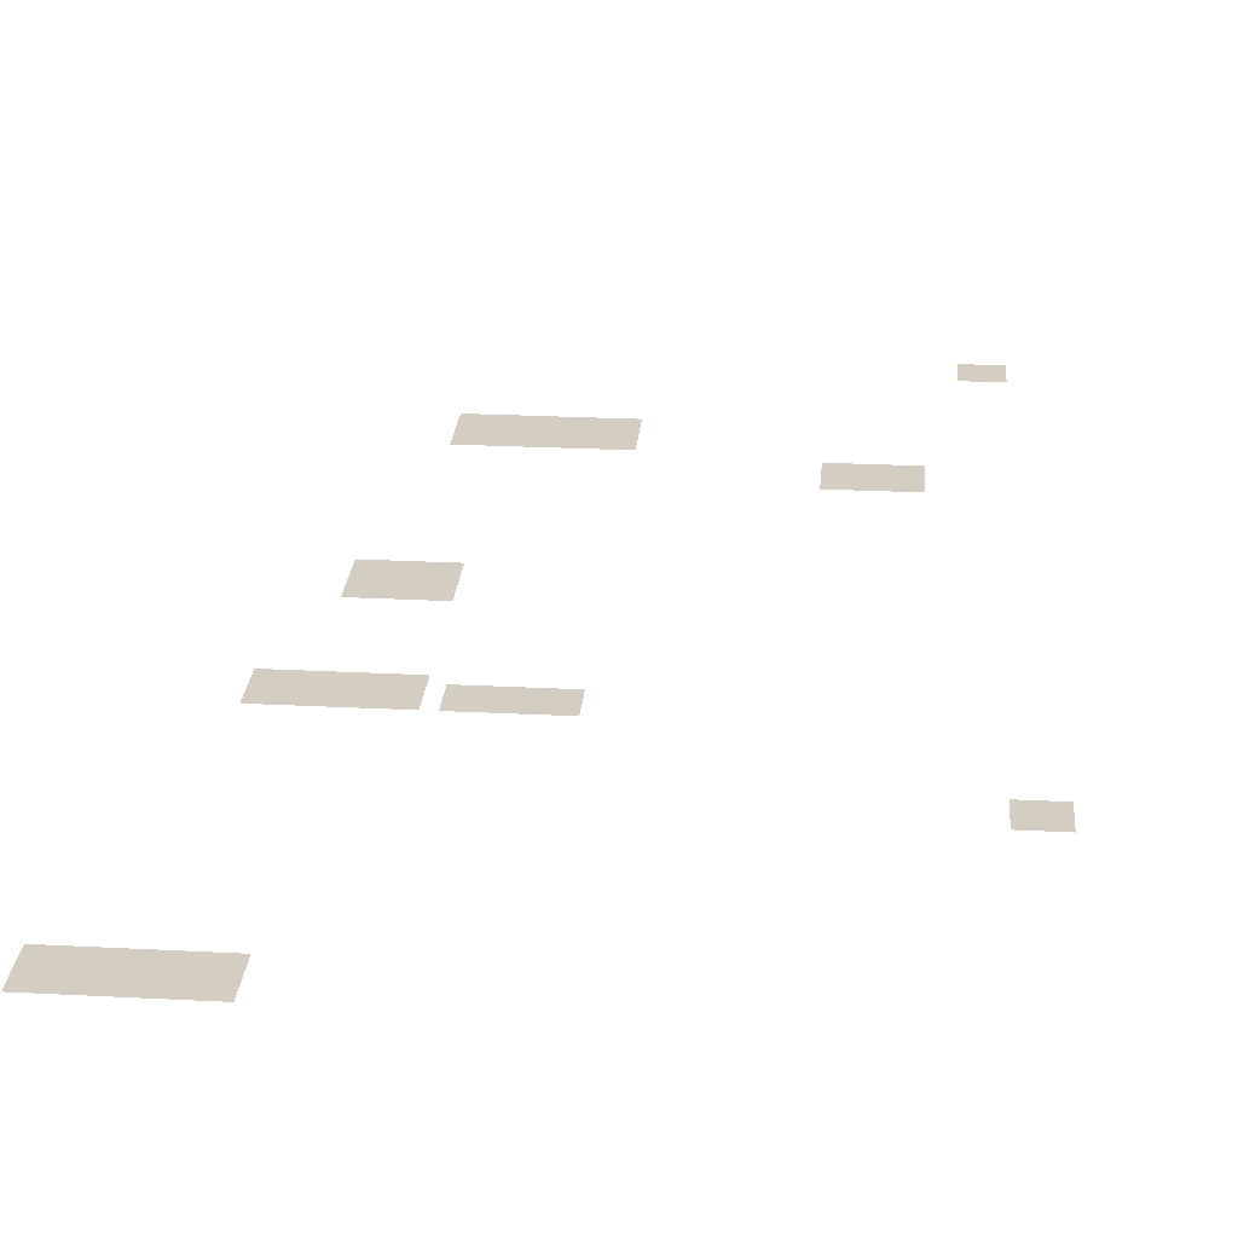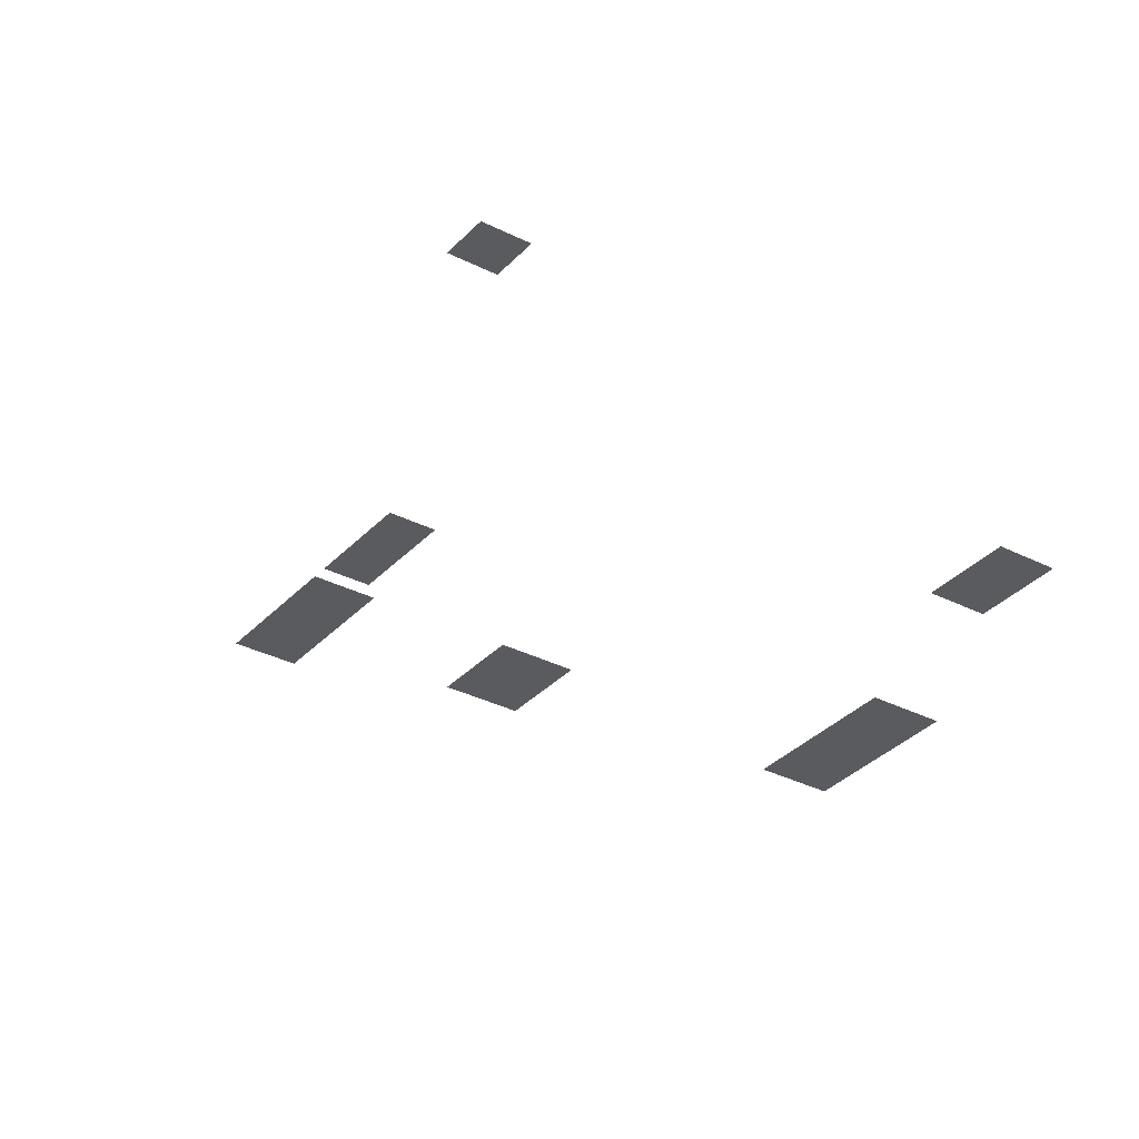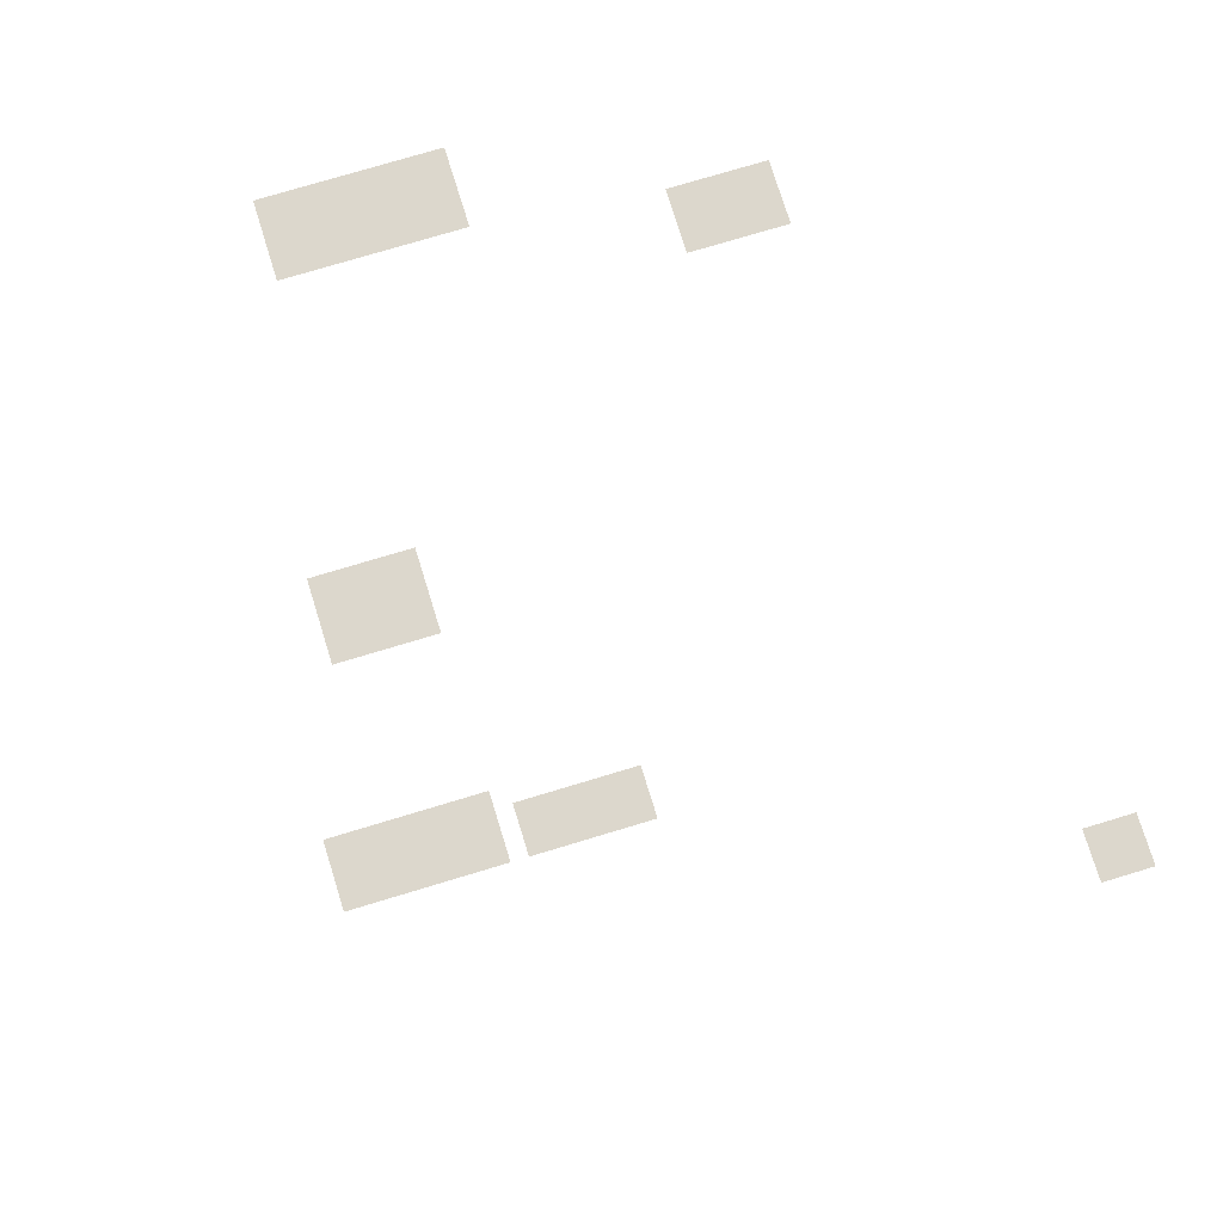
<metadata>
{"format":"obj","ext":"obj","renderer":"f3d","projection":"perspective","resolution":1024,"background":"white","views":[{"elev":25.0,"azim":4.8,"up":"+Z"},{"elev":-32.9,"azim":54.8,"up":"+Z"},{"elev":73.0,"azim":-17.0,"up":"+Z"}]}
</metadata>
<code>
v -7 -6 0
v -8 -6 0
v -8 -5 0
v -7 -5 0
v -6 -6 0
v -7 -6 0
v -7 -5 0
v -6 -5 0
v -5 -6 0
v -6 -6 0
v -6 -5 0
v -5 -5 0
v -7 -7 0
v -8 -7 0
v -8 -6 0
v -7 -6 0
v -6 -7 0
v -7 -7 0
v -7 -6 0
v -6 -6 0
v -5 -7 0
v -6 -7 0
v -6 -6 0
v -5 -6 0
v -7 -8 0
v -8 -8 0
v -8 -7 0
v -7 -7 0
v -6 -8 0
v -7 -8 0
v -7 -7 0
v -6 -7 0
v -5 -8 0
v -6 -8 0
v -6 -7 0
v -5 -7 0
v -37 -17 0
v -38 -17 0
v -38 -16 0
v -37 -16 0
v -36 -17 0
v -37 -17 0
v -37 -16 0
v -36 -16 0
v -35 -17 0
v -36 -17 0
v -36 -16 0
v -35 -16 0
v -34 -17 0
v -35 -17 0
v -35 -16 0
v -34 -16 0
v -33 -17 0
v -34 -17 0
v -34 -16 0
v -33 -16 0
v -32 -17 0
v -33 -17 0
v -33 -16 0
v -32 -16 0
v -31 -17 0
v -32 -17 0
v -32 -16 0
v -31 -16 0
v -30 -17 0
v -31 -17 0
v -31 -16 0
v -30 -16 0
v -29 -17 0
v -30 -17 0
v -30 -16 0
v -29 -16 0
v -28 -17 0
v -29 -17 0
v -29 -16 0
v -28 -16 0
v -27 -17 0
v -28 -17 0
v -28 -16 0
v -27 -16 0
v -37 -18 0
v -38 -18 0
v -38 -17 0
v -37 -17 0
v -36 -18 0
v -37 -18 0
v -37 -17 0
v -36 -17 0
v -35 -18 0
v -36 -18 0
v -36 -17 0
v -35 -17 0
v -34 -18 0
v -35 -18 0
v -35 -17 0
v -34 -17 0
v -33 -18 0
v -34 -18 0
v -34 -17 0
v -33 -17 0
v -32 -18 0
v -33 -18 0
v -33 -17 0
v -32 -17 0
v -31 -18 0
v -32 -18 0
v -32 -17 0
v -31 -17 0
v -30 -18 0
v -31 -18 0
v -31 -17 0
v -30 -17 0
v -29 -18 0
v -30 -18 0
v -30 -17 0
v -29 -17 0
v -28 -18 0
v -29 -18 0
v -29 -17 0
v -28 -17 0
v -27 -18 0
v -28 -18 0
v -28 -17 0
v -27 -17 0
v -37 -19 0
v -38 -19 0
v -38 -18 0
v -37 -18 0
v -36 -19 0
v -37 -19 0
v -37 -18 0
v -36 -18 0
v -35 -19 0
v -36 -19 0
v -36 -18 0
v -35 -18 0
v -34 -19 0
v -35 -19 0
v -35 -18 0
v -34 -18 0
v -33 -19 0
v -34 -19 0
v -34 -18 0
v -33 -18 0
v -32 -19 0
v -33 -19 0
v -33 -18 0
v -32 -18 0
v -31 -19 0
v -32 -19 0
v -32 -18 0
v -31 -18 0
v -30 -19 0
v -31 -19 0
v -31 -18 0
v -30 -18 0
v -29 -19 0
v -30 -19 0
v -30 -18 0
v -29 -18 0
v -28 -19 0
v -29 -19 0
v -29 -18 0
v -28 -18 0
v -27 -19 0
v -28 -19 0
v -28 -18 0
v -27 -18 0
v -37 -20 0
v -38 -20 0
v -38 -19 0
v -37 -19 0
v -36 -20 0
v -37 -20 0
v -37 -19 0
v -36 -19 0
v -35 -20 0
v -36 -20 0
v -36 -19 0
v -35 -19 0
v -34 -20 0
v -35 -20 0
v -35 -19 0
v -34 -19 0
v -33 -20 0
v -34 -20 0
v -34 -19 0
v -33 -19 0
v -32 -20 0
v -33 -20 0
v -33 -19 0
v -32 -19 0
v -31 -20 0
v -32 -20 0
v -32 -19 0
v -31 -19 0
v -30 -20 0
v -31 -20 0
v -31 -19 0
v -30 -19 0
v -29 -20 0
v -30 -20 0
v -30 -19 0
v -29 -19 0
v -28 -20 0
v -29 -20 0
v -29 -19 0
v -28 -19 0
v -27 -20 0
v -28 -20 0
v -28 -19 0
v -27 -19 0
v -37 -21 0
v -38 -21 0
v -38 -20 0
v -37 -20 0
v -36 -21 0
v -37 -21 0
v -37 -20 0
v -36 -20 0
v -35 -21 0
v -36 -21 0
v -36 -20 0
v -35 -20 0
v -34 -21 0
v -35 -21 0
v -35 -20 0
v -34 -20 0
v -33 -21 0
v -34 -21 0
v -34 -20 0
v -33 -20 0
v -32 -21 0
v -33 -21 0
v -33 -20 0
v -32 -20 0
v -31 -21 0
v -32 -21 0
v -32 -20 0
v -31 -20 0
v -30 -21 0
v -31 -21 0
v -31 -20 0
v -30 -20 0
v -29 -21 0
v -30 -21 0
v -30 -20 0
v -29 -20 0
v -28 -21 0
v -29 -21 0
v -29 -20 0
v -28 -20 0
v -27 -21 0
v -28 -21 0
v -28 -20 0
v -27 -20 0
v -15 -23 0
v -16 -23 0
v -16 -22 0
v -15 -22 0
v -14 -23 0
v -15 -23 0
v -15 -22 0
v -14 -22 0
v -13 -23 0
v -14 -23 0
v -14 -22 0
v -13 -22 0
v -12 -23 0
v -13 -23 0
v -13 -22 0
v -12 -22 0
v -11 -23 0
v -12 -23 0
v -12 -22 0
v -11 -22 0
v -10 -23 0
v -11 -23 0
v -11 -22 0
v -10 -22 0
v -15 -24 0
v -16 -24 0
v -16 -23 0
v -15 -23 0
v -14 -24 0
v -15 -24 0
v -15 -23 0
v -14 -23 0
v -13 -24 0
v -14 -24 0
v -14 -23 0
v -13 -23 0
v -12 -24 0
v -13 -24 0
v -13 -23 0
v -12 -23 0
v -11 -24 0
v -12 -24 0
v -12 -23 0
v -11 -23 0
v -10 -24 0
v -11 -24 0
v -11 -23 0
v -10 -23 0
v -15 -25 0
v -16 -25 0
v -16 -24 0
v -15 -24 0
v -14 -25 0
v -15 -25 0
v -15 -24 0
v -14 -24 0
v -13 -25 0
v -14 -25 0
v -14 -24 0
v -13 -24 0
v -12 -25 0
v -13 -25 0
v -13 -24 0
v -12 -24 0
v -11 -25 0
v -12 -25 0
v -12 -24 0
v -11 -24 0
v -10 -25 0
v -11 -25 0
v -11 -24 0
v -10 -24 0
v -15 -26 0
v -16 -26 0
v -16 -25 0
v -15 -25 0
v -14 -26 0
v -15 -26 0
v -15 -25 0
v -14 -25 0
v -13 -26 0
v -14 -26 0
v -14 -25 0
v -13 -25 0
v -12 -26 0
v -13 -26 0
v -13 -25 0
v -12 -25 0
v -11 -26 0
v -12 -26 0
v -12 -25 0
v -11 -25 0
v -10 -26 0
v -11 -26 0
v -11 -25 0
v -10 -25 0
v -40 -39 0
v -41 -39 0
v -41 -38 0
v -40 -38 0
v -39 -39 0
v -40 -39 0
v -40 -38 0
v -39 -38 0
v -38 -39 0
v -39 -39 0
v -39 -38 0
v -38 -38 0
v -37 -39 0
v -38 -39 0
v -38 -38 0
v -37 -38 0
v -36 -39 0
v -37 -39 0
v -37 -38 0
v -36 -38 0
v -35 -39 0
v -36 -39 0
v -36 -38 0
v -35 -38 0
v -40 -40 0
v -41 -40 0
v -41 -39 0
v -40 -39 0
v -39 -40 0
v -40 -40 0
v -40 -39 0
v -39 -39 0
v -38 -40 0
v -39 -40 0
v -39 -39 0
v -38 -39 0
v -37 -40 0
v -38 -40 0
v -38 -39 0
v -37 -39 0
v -36 -40 0
v -37 -40 0
v -37 -39 0
v -36 -39 0
v -35 -40 0
v -36 -40 0
v -36 -39 0
v -35 -39 0
v -40 -41 0
v -41 -41 0
v -41 -40 0
v -40 -40 0
v -39 -41 0
v -40 -41 0
v -40 -40 0
v -39 -40 0
v -38 -41 0
v -39 -41 0
v -39 -40 0
v -38 -40 0
v -37 -41 0
v -38 -41 0
v -38 -40 0
v -37 -40 0
v -36 -41 0
v -37 -41 0
v -37 -40 0
v -36 -40 0
v -35 -41 0
v -36 -41 0
v -36 -40 0
v -35 -40 0
v -40 -42 0
v -41 -42 0
v -41 -41 0
v -40 -41 0
v -39 -42 0
v -40 -42 0
v -40 -41 0
v -39 -41 0
v -38 -42 0
v -39 -42 0
v -39 -41 0
v -38 -41 0
v -37 -42 0
v -38 -42 0
v -38 -41 0
v -37 -41 0
v -36 -42 0
v -37 -42 0
v -37 -41 0
v -36 -41 0
v -35 -42 0
v -36 -42 0
v -36 -41 0
v -35 -41 0
v -40 -43 0
v -41 -43 0
v -41 -42 0
v -40 -42 0
v -39 -43 0
v -40 -43 0
v -40 -42 0
v -39 -42 0
v -38 -43 0
v -39 -43 0
v -39 -42 0
v -38 -42 0
v -37 -43 0
v -38 -43 0
v -38 -42 0
v -37 -42 0
v -36 -43 0
v -37 -43 0
v -37 -42 0
v -36 -42 0
v -35 -43 0
v -36 -43 0
v -36 -42 0
v -35 -42 0
v -43 -53 0
v -44 -53 0
v -44 -52 0
v -43 -52 0
v -42 -53 0
v -43 -53 0
v -43 -52 0
v -42 -52 0
v -41 -53 0
v -42 -53 0
v -42 -52 0
v -41 -52 0
v -40 -53 0
v -41 -53 0
v -41 -52 0
v -40 -52 0
v -39 -53 0
v -40 -53 0
v -40 -52 0
v -39 -52 0
v -38 -53 0
v -39 -53 0
v -39 -52 0
v -38 -52 0
v -37 -53 0
v -38 -53 0
v -38 -52 0
v -37 -52 0
v -36 -53 0
v -37 -53 0
v -37 -52 0
v -36 -52 0
v -35 -53 0
v -36 -53 0
v -36 -52 0
v -35 -52 0
v -43 -54 0
v -44 -54 0
v -44 -53 0
v -43 -53 0
v -42 -54 0
v -43 -54 0
v -43 -53 0
v -42 -53 0
v -41 -54 0
v -42 -54 0
v -42 -53 0
v -41 -53 0
v -40 -54 0
v -41 -54 0
v -41 -53 0
v -40 -53 0
v -39 -54 0
v -40 -54 0
v -40 -53 0
v -39 -53 0
v -38 -54 0
v -39 -54 0
v -39 -53 0
v -38 -53 0
v -37 -54 0
v -38 -54 0
v -38 -53 0
v -37 -53 0
v -36 -54 0
v -37 -54 0
v -37 -53 0
v -36 -53 0
v -35 -54 0
v -36 -54 0
v -36 -53 0
v -35 -53 0
v -33 -54 0
v -34 -54 0
v -34 -53 0
v -33 -53 0
v -32 -54 0
v -33 -54 0
v -33 -53 0
v -32 -53 0
v -31 -54 0
v -32 -54 0
v -32 -53 0
v -31 -53 0
v -30 -54 0
v -31 -54 0
v -31 -53 0
v -30 -53 0
v -29 -54 0
v -30 -54 0
v -30 -53 0
v -29 -53 0
v -28 -54 0
v -29 -54 0
v -29 -53 0
v -28 -53 0
v -27 -54 0
v -28 -54 0
v -28 -53 0
v -27 -53 0
v -43 -55 0
v -44 -55 0
v -44 -54 0
v -43 -54 0
v -42 -55 0
v -43 -55 0
v -43 -54 0
v -42 -54 0
v -41 -55 0
v -42 -55 0
v -42 -54 0
v -41 -54 0
v -40 -55 0
v -41 -55 0
v -41 -54 0
v -40 -54 0
v -39 -55 0
v -40 -55 0
v -40 -54 0
v -39 -54 0
v -38 -55 0
v -39 -55 0
v -39 -54 0
v -38 -54 0
v -37 -55 0
v -38 -55 0
v -38 -54 0
v -37 -54 0
v -36 -55 0
v -37 -55 0
v -37 -54 0
v -36 -54 0
v -35 -55 0
v -36 -55 0
v -36 -54 0
v -35 -54 0
v -33 -55 0
v -34 -55 0
v -34 -54 0
v -33 -54 0
v -32 -55 0
v -33 -55 0
v -33 -54 0
v -32 -54 0
v -31 -55 0
v -32 -55 0
v -32 -54 0
v -31 -54 0
v -30 -55 0
v -31 -55 0
v -31 -54 0
v -30 -54 0
v -29 -55 0
v -30 -55 0
v -30 -54 0
v -29 -54 0
v -28 -55 0
v -29 -55 0
v -29 -54 0
v -28 -54 0
v -27 -55 0
v -28 -55 0
v -28 -54 0
v -27 -54 0
v -43 -56 0
v -44 -56 0
v -44 -55 0
v -43 -55 0
v -42 -56 0
v -43 -56 0
v -43 -55 0
v -42 -55 0
v -41 -56 0
v -42 -56 0
v -42 -55 0
v -41 -55 0
v -40 -56 0
v -41 -56 0
v -41 -55 0
v -40 -55 0
v -39 -56 0
v -40 -56 0
v -40 -55 0
v -39 -55 0
v -38 -56 0
v -39 -56 0
v -39 -55 0
v -38 -55 0
v -37 -56 0
v -38 -56 0
v -38 -55 0
v -37 -55 0
v -36 -56 0
v -37 -56 0
v -37 -55 0
v -36 -55 0
v -35 -56 0
v -36 -56 0
v -36 -55 0
v -35 -55 0
v -33 -56 0
v -34 -56 0
v -34 -55 0
v -33 -55 0
v -32 -56 0
v -33 -56 0
v -33 -55 0
v -32 -55 0
v -31 -56 0
v -32 -56 0
v -32 -55 0
v -31 -55 0
v -30 -56 0
v -31 -56 0
v -31 -55 0
v -30 -55 0
v -29 -56 0
v -30 -56 0
v -30 -55 0
v -29 -55 0
v -28 -56 0
v -29 -56 0
v -29 -55 0
v -28 -55 0
v -27 -56 0
v -28 -56 0
v -28 -55 0
v -27 -55 0
v -5 -64 0
v -6 -64 0
v -6 -63 0
v -5 -63 0
v -4 -64 0
v -5 -64 0
v -5 -63 0
v -4 -63 0
v -3 -64 0
v -4 -64 0
v -4 -63 0
v -3 -63 0
v -5 -65 0
v -6 -65 0
v -6 -64 0
v -5 -64 0
v -4 -65 0
v -5 -65 0
v -5 -64 0
v -4 -64 0
v -3 -65 0
v -4 -65 0
v -4 -64 0
v -3 -64 0
v -5 -66 0
v -6 -66 0
v -6 -65 0
v -5 -65 0
v -4 -66 0
v -5 -66 0
v -5 -65 0
v -4 -65 0
v -3 -66 0
v -4 -66 0
v -4 -65 0
v -3 -65 0
v -48 -81 0
v -49 -81 0
v -49 -80 0
v -48 -80 0
v -47 -81 0
v -48 -81 0
v -48 -80 0
v -47 -80 0
v -46 -81 0
v -47 -81 0
v -47 -80 0
v -46 -80 0
v -45 -81 0
v -46 -81 0
v -46 -80 0
v -45 -80 0
v -44 -81 0
v -45 -81 0
v -45 -80 0
v -44 -80 0
v -43 -81 0
v -44 -81 0
v -44 -80 0
v -43 -80 0
v -42 -81 0
v -43 -81 0
v -43 -80 0
v -42 -80 0
v -41 -81 0
v -42 -81 0
v -42 -80 0
v -41 -80 0
v -40 -81 0
v -41 -81 0
v -41 -80 0
v -40 -80 0
v -39 -81 0
v -40 -81 0
v -40 -80 0
v -39 -80 0
v -48 -82 0
v -49 -82 0
v -49 -81 0
v -48 -81 0
v -47 -82 0
v -48 -82 0
v -48 -81 0
v -47 -81 0
v -46 -82 0
v -47 -82 0
v -47 -81 0
v -46 -81 0
v -45 -82 0
v -46 -82 0
v -46 -81 0
v -45 -81 0
v -44 -82 0
v -45 -82 0
v -45 -81 0
v -44 -81 0
v -43 -82 0
v -44 -82 0
v -44 -81 0
v -43 -81 0
v -42 -82 0
v -43 -82 0
v -43 -81 0
v -42 -81 0
v -41 -82 0
v -42 -82 0
v -42 -81 0
v -41 -81 0
v -40 -82 0
v -41 -82 0
v -41 -81 0
v -40 -81 0
v -39 -82 0
v -40 -82 0
v -40 -81 0
v -39 -81 0
v -48 -83 0
v -49 -83 0
v -49 -82 0
v -48 -82 0
v -47 -83 0
v -48 -83 0
v -48 -82 0
v -47 -82 0
v -46 -83 0
v -47 -83 0
v -47 -82 0
v -46 -82 0
v -45 -83 0
v -46 -83 0
v -46 -82 0
v -45 -82 0
v -44 -83 0
v -45 -83 0
v -45 -82 0
v -44 -82 0
v -43 -83 0
v -44 -83 0
v -44 -82 0
v -43 -82 0
v -42 -83 0
v -43 -83 0
v -43 -82 0
v -42 -82 0
v -41 -83 0
v -42 -83 0
v -42 -82 0
v -41 -82 0
v -40 -83 0
v -41 -83 0
v -41 -82 0
v -40 -82 0
v -39 -83 0
v -40 -83 0
v -40 -82 0
v -39 -82 0
v -48 -84 0
v -49 -84 0
v -49 -83 0
v -48 -83 0
v -47 -84 0
v -48 -84 0
v -48 -83 0
v -47 -83 0
v -46 -84 0
v -47 -84 0
v -47 -83 0
v -46 -83 0
v -45 -84 0
v -46 -84 0
v -46 -83 0
v -45 -83 0
v -44 -84 0
v -45 -84 0
v -45 -83 0
v -44 -83 0
v -43 -84 0
v -44 -84 0
v -44 -83 0
v -43 -83 0
v -42 -84 0
v -43 -84 0
v -43 -83 0
v -42 -83 0
v -41 -84 0
v -42 -84 0
v -42 -83 0
v -41 -83 0
v -40 -84 0
v -41 -84 0
v -41 -83 0
v -40 -83 0
v -39 -84 0
v -40 -84 0
v -40 -83 0
v -39 -83 0
g DBP_mesh_0006
f 1 2 3 4
f 5 6 7 8
f 9 10 11 12
f 13 14 15 16
f 17 18 19 20
f 21 22 23 24
f 25 26 27 28
f 29 30 31 32
f 33 34 35 36
f 37 38 39 40
f 41 42 43 44
f 45 46 47 48
f 49 50 51 52
f 53 54 55 56
f 57 58 59 60
f 61 62 63 64
f 65 66 67 68
f 69 70 71 72
f 73 74 75 76
f 77 78 79 80
f 81 82 83 84
f 85 86 87 88
f 89 90 91 92
f 93 94 95 96
f 97 98 99 100
f 101 102 103 104
f 105 106 107 108
f 109 110 111 112
f 113 114 115 116
f 117 118 119 120
f 121 122 123 124
f 125 126 127 128
f 129 130 131 132
f 133 134 135 136
f 137 138 139 140
f 141 142 143 144
f 145 146 147 148
f 149 150 151 152
f 153 154 155 156
f 157 158 159 160
f 161 162 163 164
f 165 166 167 168
f 169 170 171 172
f 173 174 175 176
f 177 178 179 180
f 181 182 183 184
f 185 186 187 188
f 189 190 191 192
f 193 194 195 196
f 197 198 199 200
f 201 202 203 204
f 205 206 207 208
f 209 210 211 212
f 213 214 215 216
f 217 218 219 220
f 221 222 223 224
f 225 226 227 228
f 229 230 231 232
f 233 234 235 236
f 237 238 239 240
f 241 242 243 244
f 245 246 247 248
f 249 250 251 252
f 253 254 255 256
f 257 258 259 260
f 261 262 263 264
f 265 266 267 268
f 269 270 271 272
f 273 274 275 276
f 277 278 279 280
f 281 282 283 284
f 285 286 287 288
f 289 290 291 292
f 293 294 295 296
f 297 298 299 300
f 301 302 303 304
f 305 306 307 308
f 309 310 311 312
f 313 314 315 316
f 317 318 319 320
f 321 322 323 324
f 325 326 327 328
f 329 330 331 332
f 333 334 335 336
f 337 338 339 340
f 341 342 343 344
f 345 346 347 348
f 349 350 351 352
f 353 354 355 356
f 357 358 359 360
f 361 362 363 364
f 365 366 367 368
f 369 370 371 372
f 373 374 375 376
f 377 378 379 380
f 381 382 383 384
f 385 386 387 388
f 389 390 391 392
f 393 394 395 396
f 397 398 399 400
f 401 402 403 404
f 405 406 407 408
f 409 410 411 412
f 413 414 415 416
f 417 418 419 420
f 421 422 423 424
f 425 426 427 428
f 429 430 431 432
f 433 434 435 436
f 437 438 439 440
f 441 442 443 444
f 445 446 447 448
f 449 450 451 452
f 453 454 455 456
f 457 458 459 460
f 461 462 463 464
f 465 466 467 468
f 469 470 471 472
f 473 474 475 476
f 477 478 479 480
f 481 482 483 484
f 485 486 487 488
f 489 490 491 492
f 493 494 495 496
f 497 498 499 500
f 501 502 503 504
f 505 506 507 508
f 509 510 511 512
f 513 514 515 516
f 517 518 519 520
f 521 522 523 524
f 525 526 527 528
f 529 530 531 532
f 533 534 535 536
f 537 538 539 540
f 541 542 543 544
f 545 546 547 548
f 549 550 551 552
f 553 554 555 556
f 557 558 559 560
f 561 562 563 564
f 565 566 567 568
f 569 570 571 572
f 573 574 575 576
f 577 578 579 580
f 581 582 583 584
f 585 586 587 588
f 589 590 591 592
f 593 594 595 596
f 597 598 599 600
f 601 602 603 604
f 605 606 607 608
f 609 610 611 612
f 613 614 615 616
f 617 618 619 620
f 621 622 623 624
f 625 626 627 628
f 629 630 631 632
f 633 634 635 636
f 637 638 639 640
f 641 642 643 644
f 645 646 647 648
f 649 650 651 652
f 653 654 655 656
f 657 658 659 660
f 661 662 663 664
f 665 666 667 668
f 669 670 671 672
f 673 674 675 676
f 677 678 679 680
f 681 682 683 684
f 685 686 687 688
f 689 690 691 692
f 693 694 695 696
f 697 698 699 700
f 701 702 703 704
f 705 706 707 708
f 709 710 711 712
f 713 714 715 716
f 717 718 719 720
f 721 722 723 724
f 725 726 727 728
f 729 730 731 732
f 733 734 735 736
f 737 738 739 740
f 741 742 743 744
f 745 746 747 748
f 749 750 751 752
f 753 754 755 756
f 757 758 759 760
f 761 762 763 764
f 765 766 767 768
f 769 770 771 772
f 773 774 775 776
f 777 778 779 780
f 781 782 783 784
f 785 786 787 788
f 789 790 791 792
f 793 794 795 796
f 797 798 799 800
f 801 802 803 804
f 805 806 807 808
f 809 810 811 812
f 813 814 815 816
f 817 818 819 820
f 821 822 823 824
f 825 826 827 828
f 829 830 831 832
f 833 834 835 836
f 837 838 839 840
f 841 842 843 844
f 845 846 847 848
f 849 850 851 852
f 853 854 855 856
f 857 858 859 860
f 861 862 863 864
f 865 866 867 868
f 869 870 871 872
f 873 874 875 876
f 877 878 879 880
f 881 882 883 884
f 885 886 887 888
f 889 890 891 892
f 893 894 895 896

</code>
